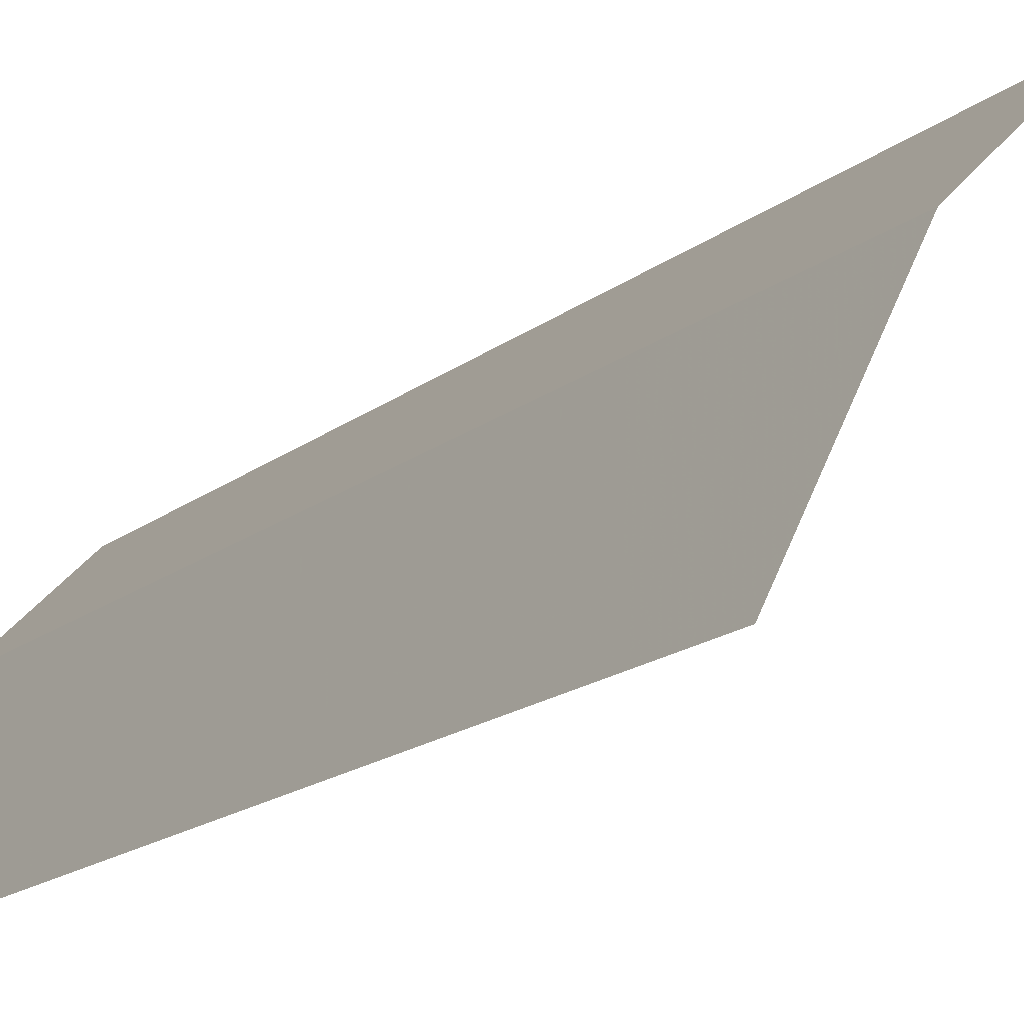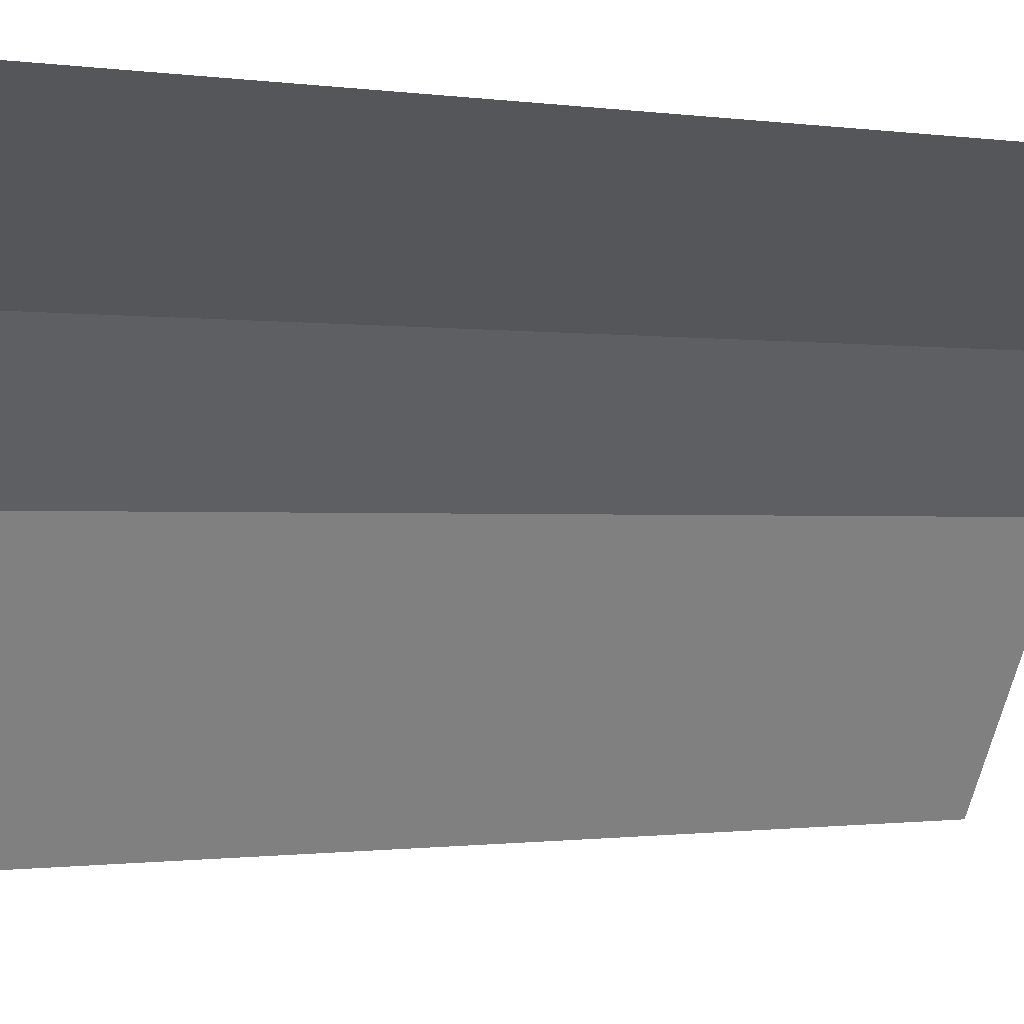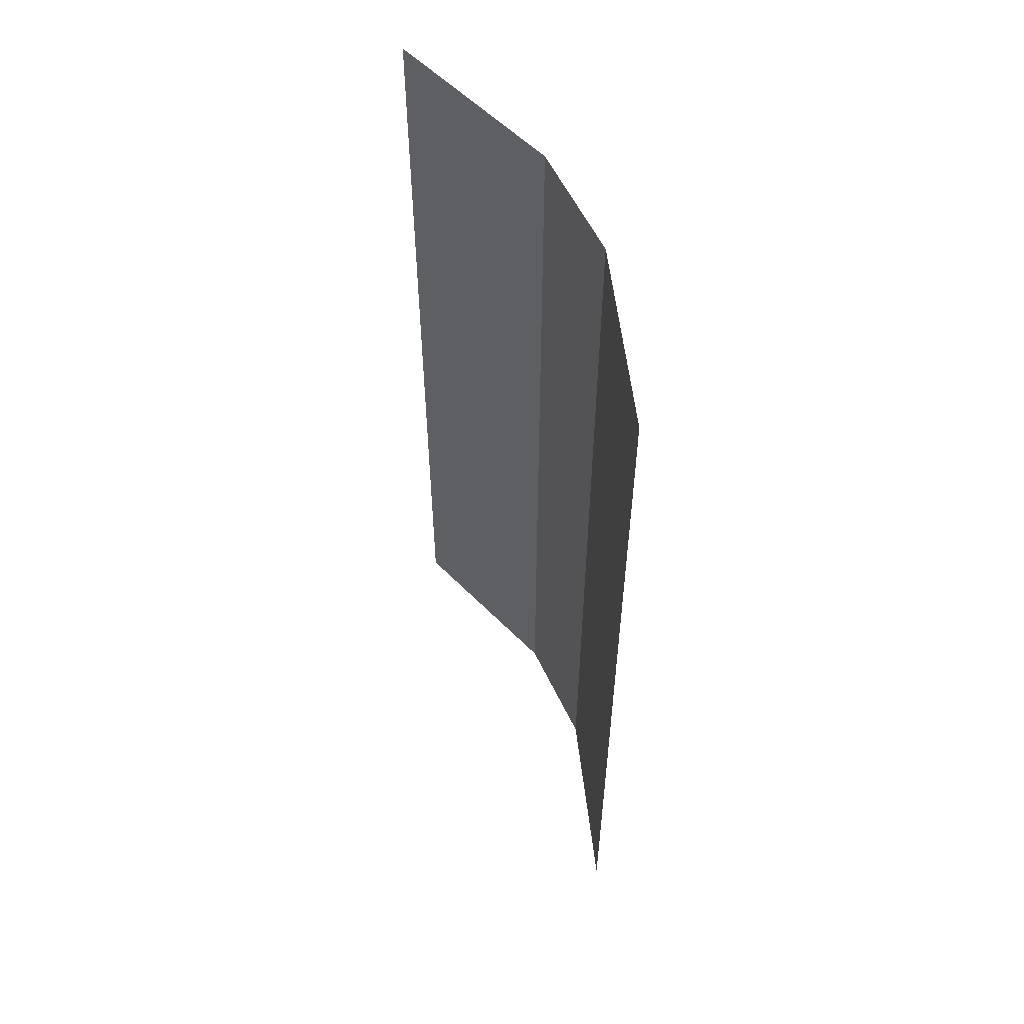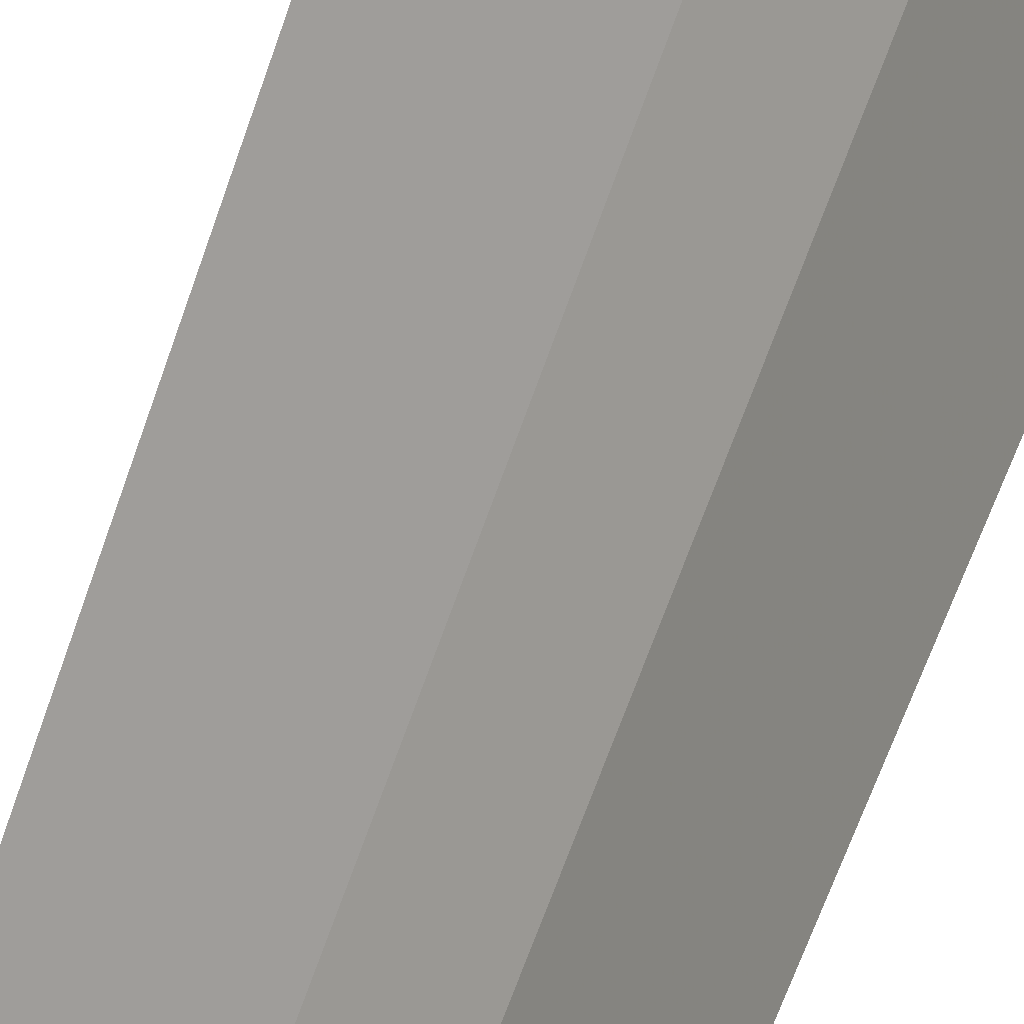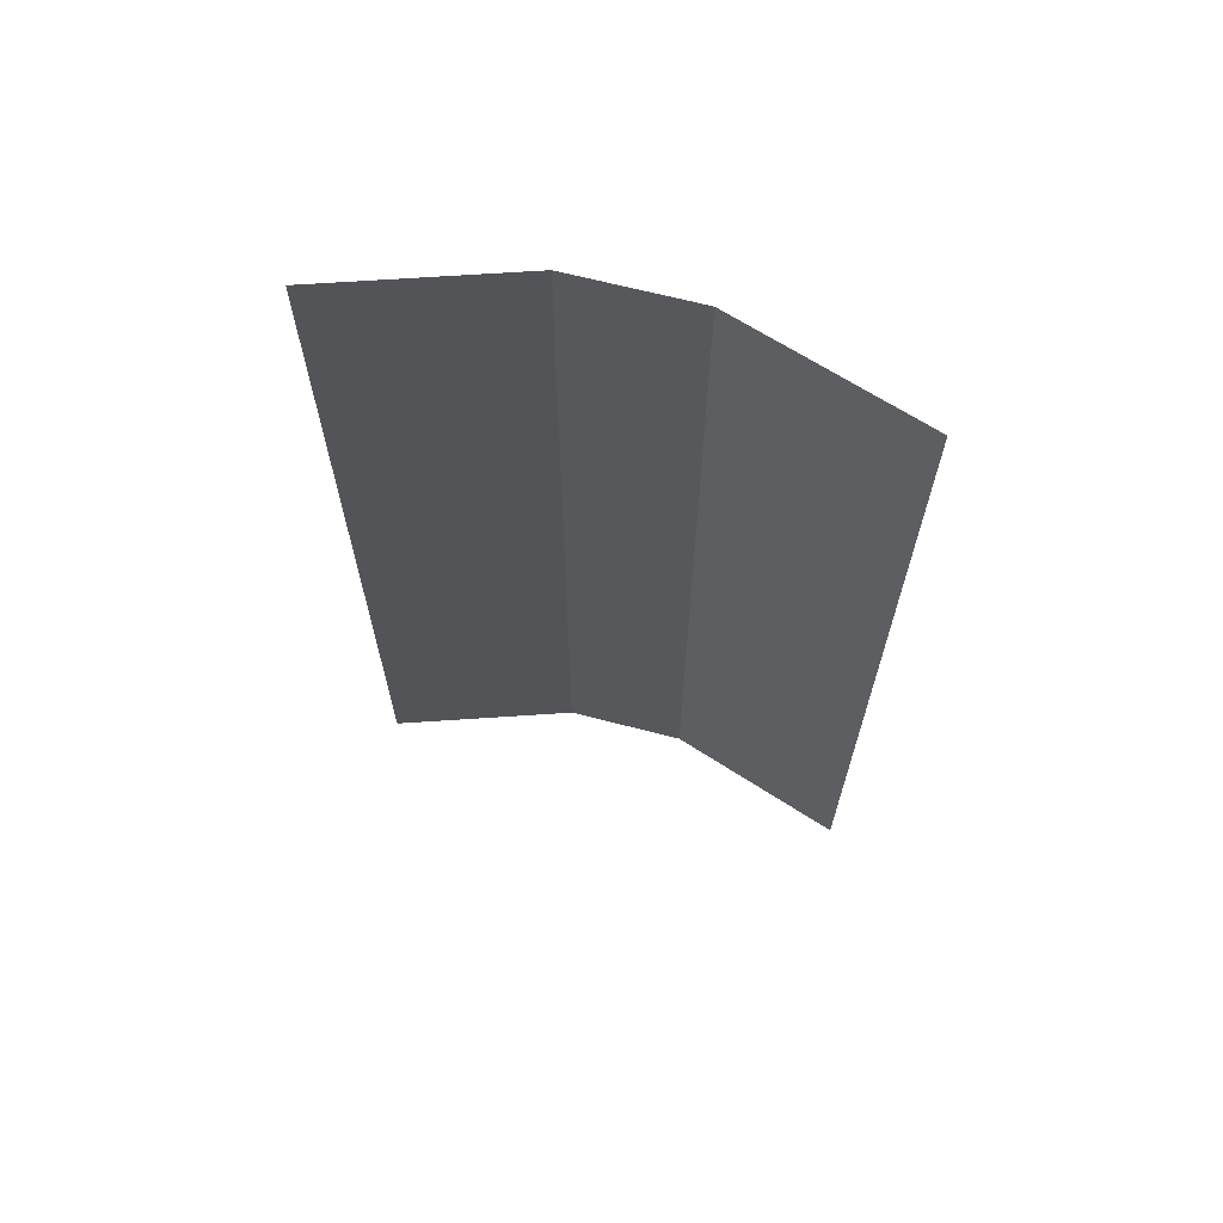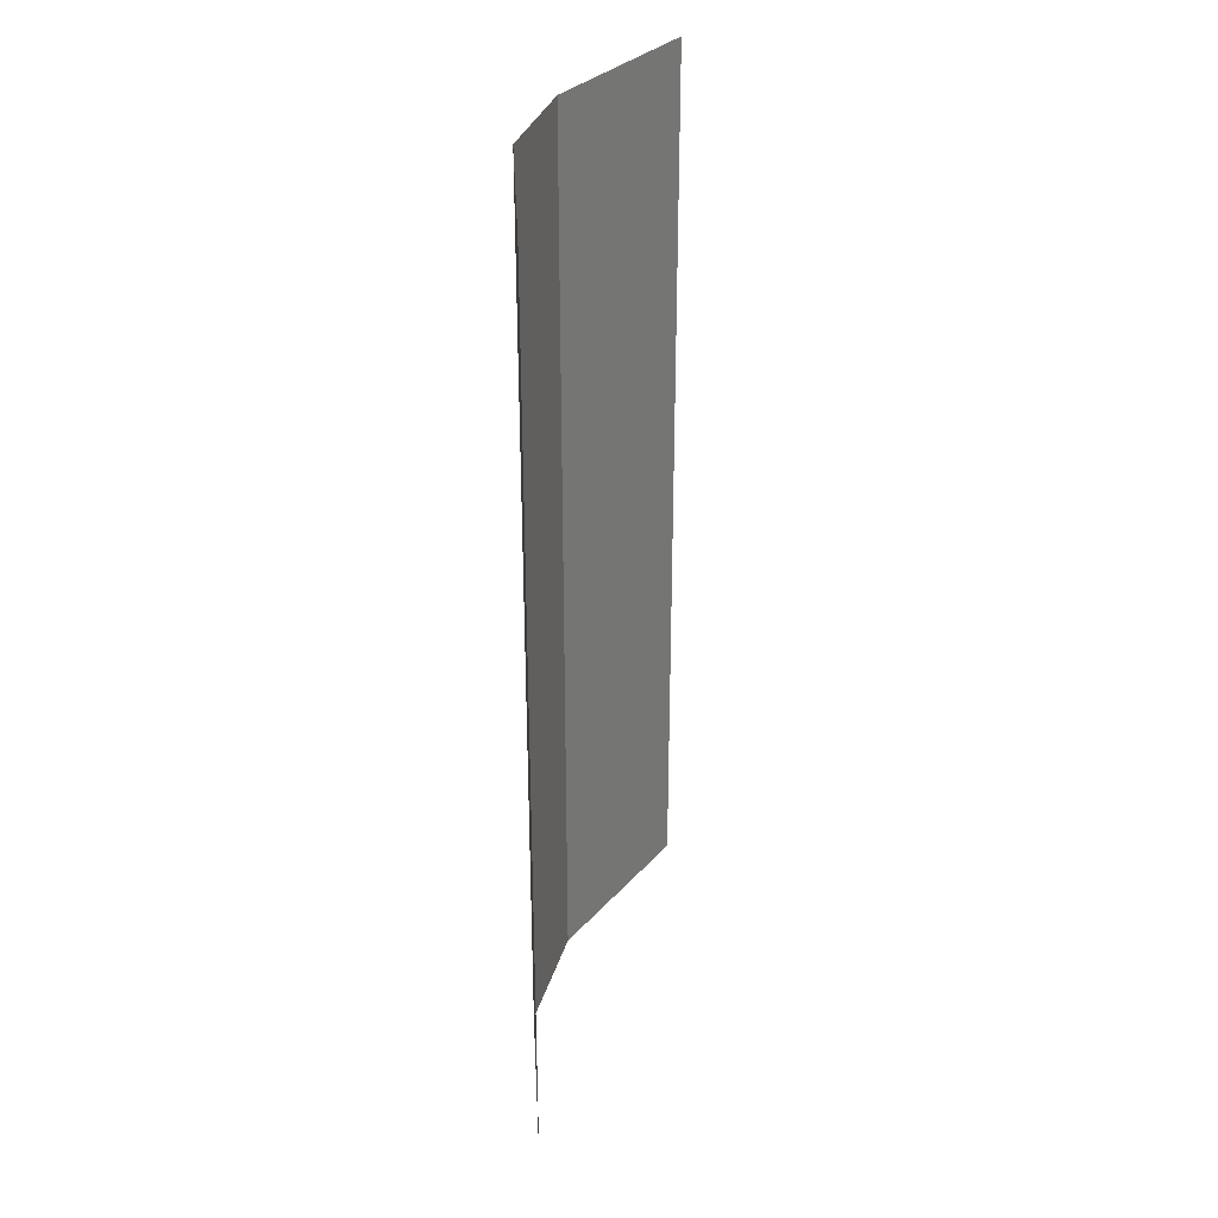
<metadata>
{"format":"obj","ext":"obj","renderer":"f3d","projection":"perspective","resolution":1024,"background":"white","views":[{"elev":-15.4,"azim":148.9,"up":"+Z"},{"elev":-0.5,"azim":-126.8,"up":"+Z"},{"elev":56.2,"azim":-69.9,"up":"+Y"},{"elev":-69.3,"azim":-19.6,"up":"+Z"},{"elev":66.6,"azim":-120.4,"up":"+Y"},{"elev":31.7,"azim":150.3,"up":"+Y"}]}
</metadata>
<code>
v -0.5 0.875 0.5
v -0.5 1 0.5
v 0 1 0.25
v 0 0.875 0.25
v -0.5 0.75 0.5
v 0 0.75 0.25
v -0.5 0.625 0.5
v 0 0.625 0.25
v -0.5 0.5 0.5
v 0 0.5 0.25
v -0.5 0.375 0.5
v 0 0.375 0.25
v -0.5 0.25 0.5
v 0 0.25 0.25
v -0.5 0.125 0.5
v 0 0.125 0.25
v -0.5 0 0.5
v 0 0 0.25
v 0.25 0.125 0
v 0.25 0 0
v 0.5 0.125 -0.5
v 0.5 0 -0.5
v -0.5 1.125 0.5
v 0 1.125 0.25
v 0.25 1.125 0
v 0.25 1 0
v 0.25 0.875 0
v 0.25 0.75 0
v 0.25 0.625 0
v 0.25 0.5 0
v 0.25 0.375 0
v 0.25 0.25 0
v 0.5 0.25 -0.5
v -0.5 1.375 0.5
v -0.5 1.5 0.5
v 0 1.5 0.25
v 0 1.375 0.25
v -0.5 1.25 0.5
v 0 1.25 0.25
v 0.25 1.25 0
v 0.5 1.25 -0.5
v 0.5 1.125 -0.5
v 0.5 1 -0.5
v 0.5 0.875 -0.5
v 0.5 0.75 -0.5
v 0.5 0.625 -0.5
v 0.5 0.5 -0.5
v 0.5 0.375 -0.5
v -0.5 1.625 0.5
v -0.5 1.75 0.5
v 0 1.75 0.25
v 0 1.625 0.25
v 0.25 1.625 0
v 0.25 1.5 0
v 0.25 1.375 0
v 0.5 1.375 -0.5
v -0.5 1.875 0.5
v -0.5 2 0.5
v 0 2 0.25
v 0 1.875 0.25
v 0.25 1.875 0
v 0.25 1.75 0
v 0.5 1.75 -0.5
v 0.5 1.625 -0.5
v 0.5 1.5 -0.5
v -0.5 2.125 0.5
v -0.5 2.25 0.5
v 0 2.25 0.25
v 0 2.125 0.25
v 0.25 2.125 0
v 0.25 2 0
v 0.5 2 -0.5
v 0.5 1.875 -0.5
v -0.5 2.375 0.5
v -0.5 2.5 0.5
v 0 2.5 0.25
v 0 2.375 0.25
v 0.25 2.375 0
v 0.25 2.25 0
v 0.5 2.25 -0.5
v 0.5 2.125 -0.5
v -0.5 2.625 0.5
v 0 2.625 0.25
v 0.25 2.625 0
v 0.25 2.5 0
v 0.5 2.5 -0.5
v 0.5 2.375 -0.5
v 0.5 2.625 -0.5
f 1 2 3
f 1 3 4
f 3 26 4
f 4 26 27
f 26 43 27
f 27 43 44
f 1 4 5
f 5 4 6
f 4 27 6
f 6 27 28
f 27 44 28
f 28 44 45
f 5 6 7
f 7 6 8
f 6 28 8
f 8 28 29
f 28 45 29
f 29 45 46
f 7 8 9
f 9 8 10
f 8 29 10
f 10 29 30
f 29 46 30
f 30 46 47
f 9 10 11
f 11 10 12
f 10 30 12
f 12 30 31
f 30 47 31
f 31 47 48
f 11 12 13
f 13 12 14
f 12 31 14
f 14 31 32
f 31 48 32
f 32 48 33
f 13 14 15
f 15 14 16
f 14 32 16
f 16 32 19
f 19 32 33
f 19 33 21
f 15 16 17
f 17 16 18
f 18 16 19
f 18 19 20
f 20 19 21
f 20 21 22
f 2 23 24
f 2 24 3
f 3 24 25
f 3 25 26
f 25 42 26
f 26 42 43
f 34 35 36
f 34 36 37
f 36 54 37
f 37 54 55
f 54 65 55
f 55 65 56
f 34 37 38
f 38 37 39
f 37 55 39
f 39 55 40
f 40 55 56
f 40 56 41
f 38 39 23
f 23 39 24
f 24 39 40
f 24 40 25
f 25 40 41
f 25 41 42
f 49 50 51
f 49 51 52
f 51 62 52
f 52 62 53
f 53 62 63
f 53 63 64
f 49 52 35
f 35 52 36
f 36 52 53
f 36 53 54
f 53 64 54
f 54 64 65
f 57 58 59
f 57 59 60
f 59 71 60
f 60 71 61
f 61 71 72
f 61 72 73
f 57 60 50
f 50 60 51
f 51 60 61
f 51 61 62
f 61 73 62
f 62 73 63
f 66 67 68
f 66 68 69
f 68 79 69
f 69 79 70
f 70 79 80
f 70 80 81
f 66 69 58
f 58 69 59
f 59 69 70
f 59 70 71
f 70 81 71
f 71 81 72
f 74 75 76
f 74 76 77
f 76 85 77
f 77 85 78
f 78 85 86
f 78 86 87
f 74 77 67
f 67 77 68
f 68 77 78
f 68 78 79
f 78 87 79
f 79 87 80
f 75 82 83
f 75 83 76
f 76 83 84
f 76 84 85
f 85 84 88
f 85 88 86

</code>
